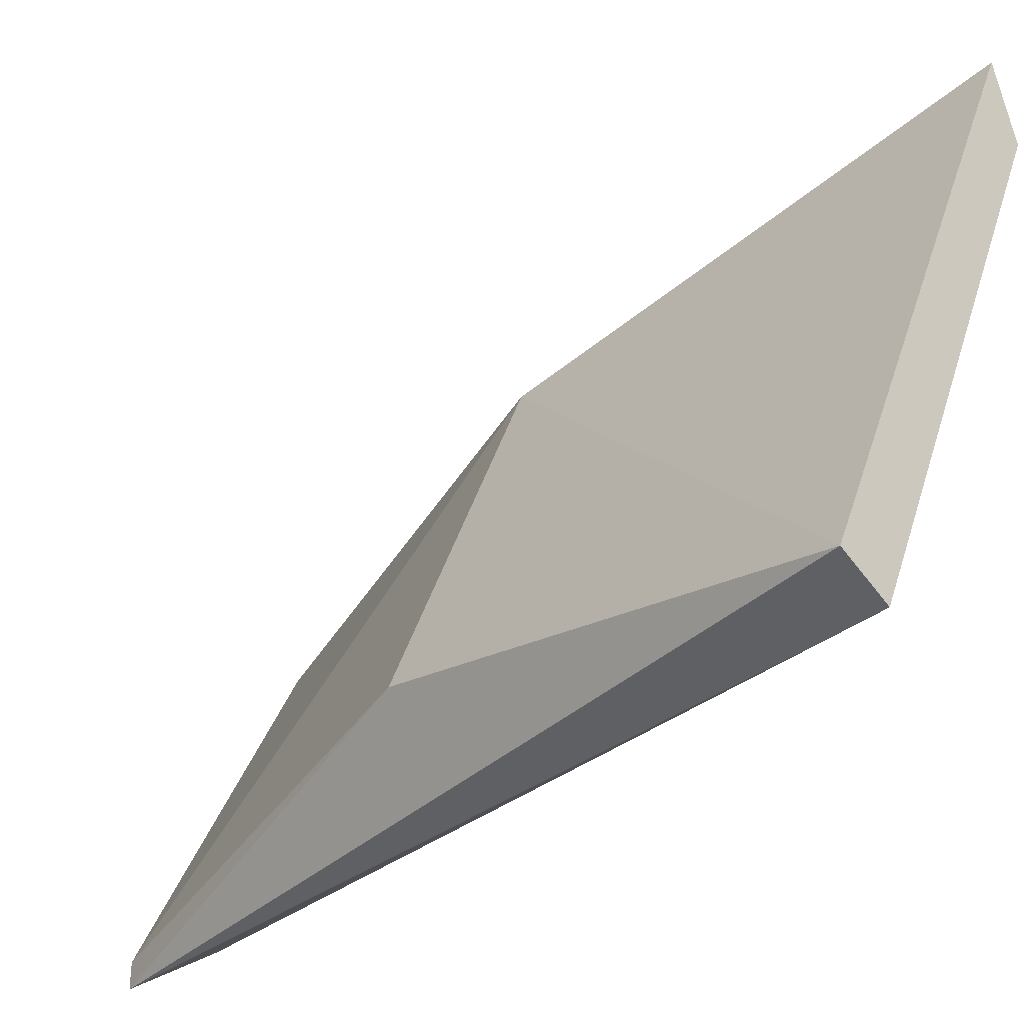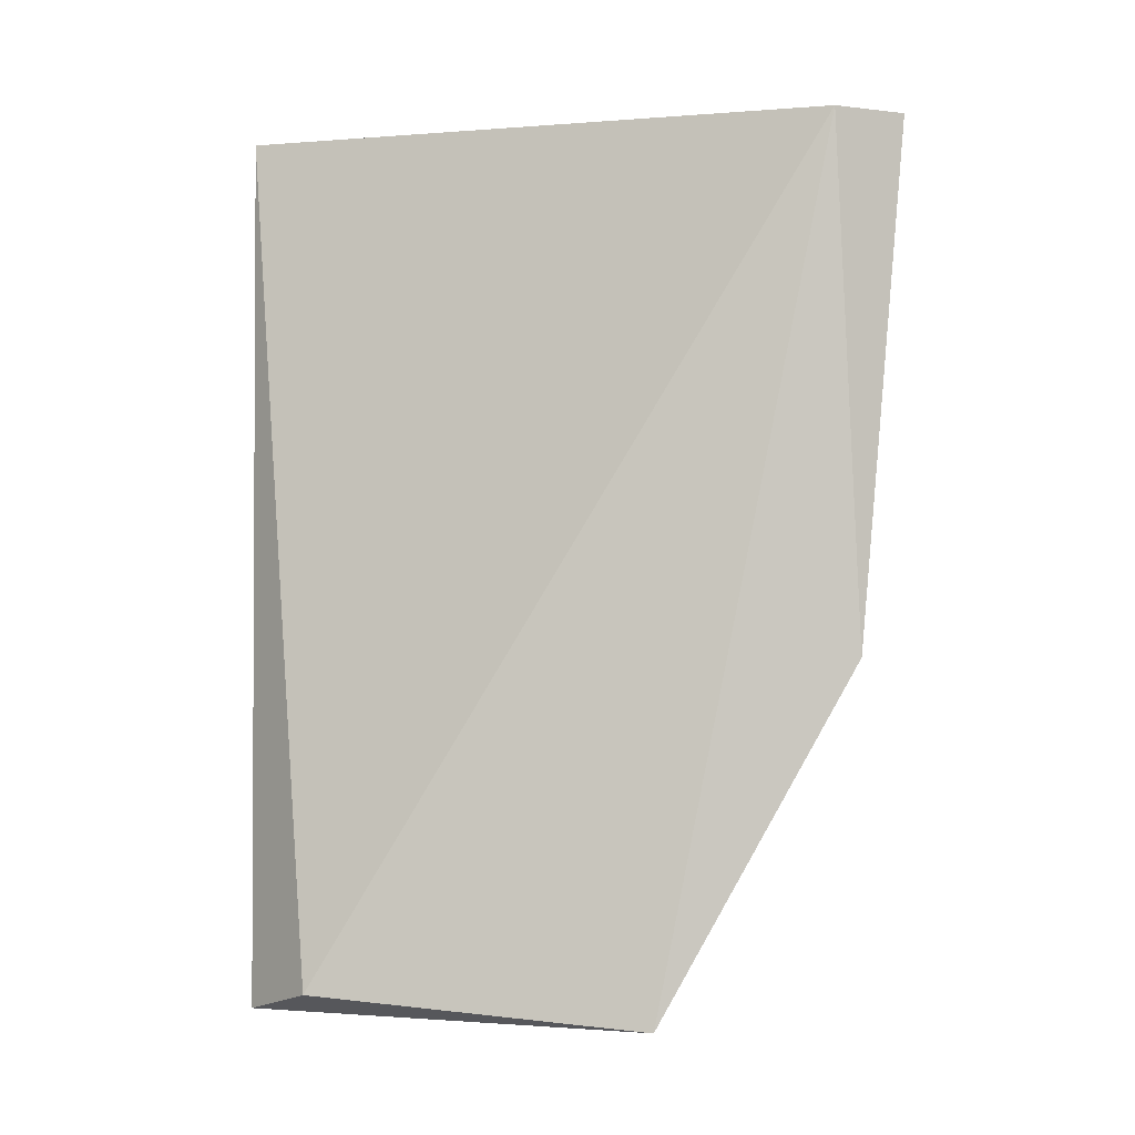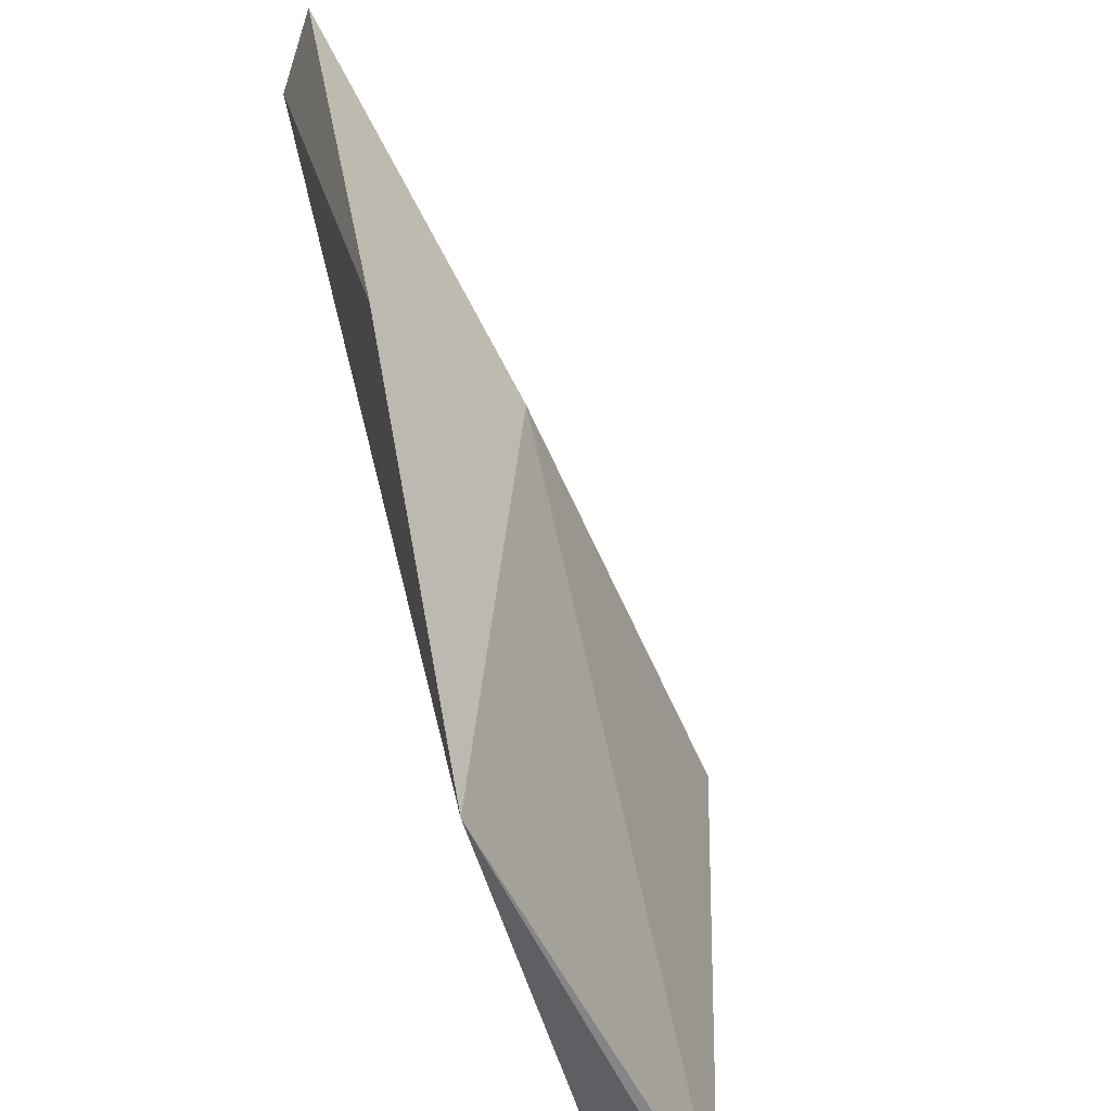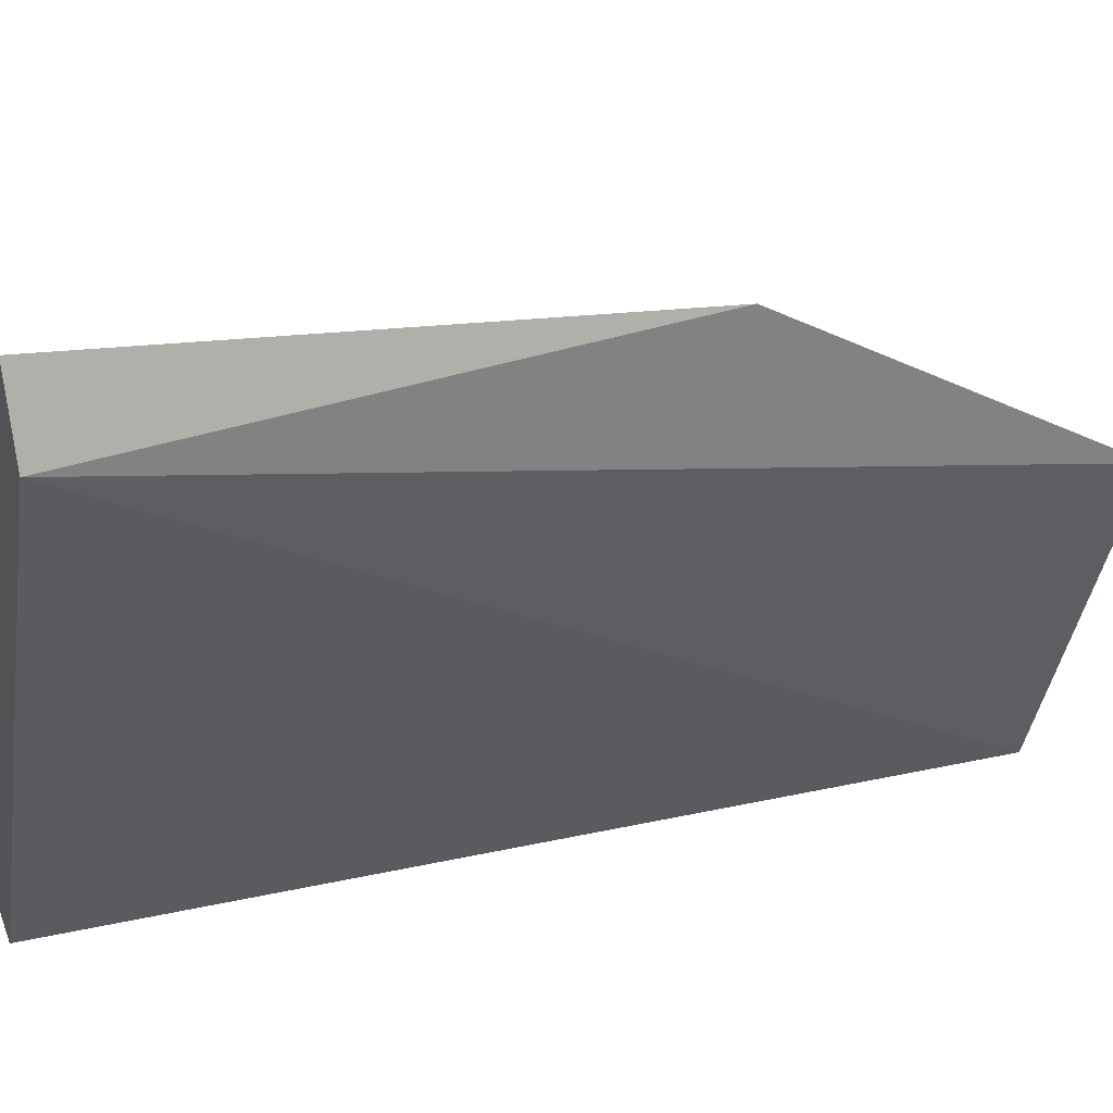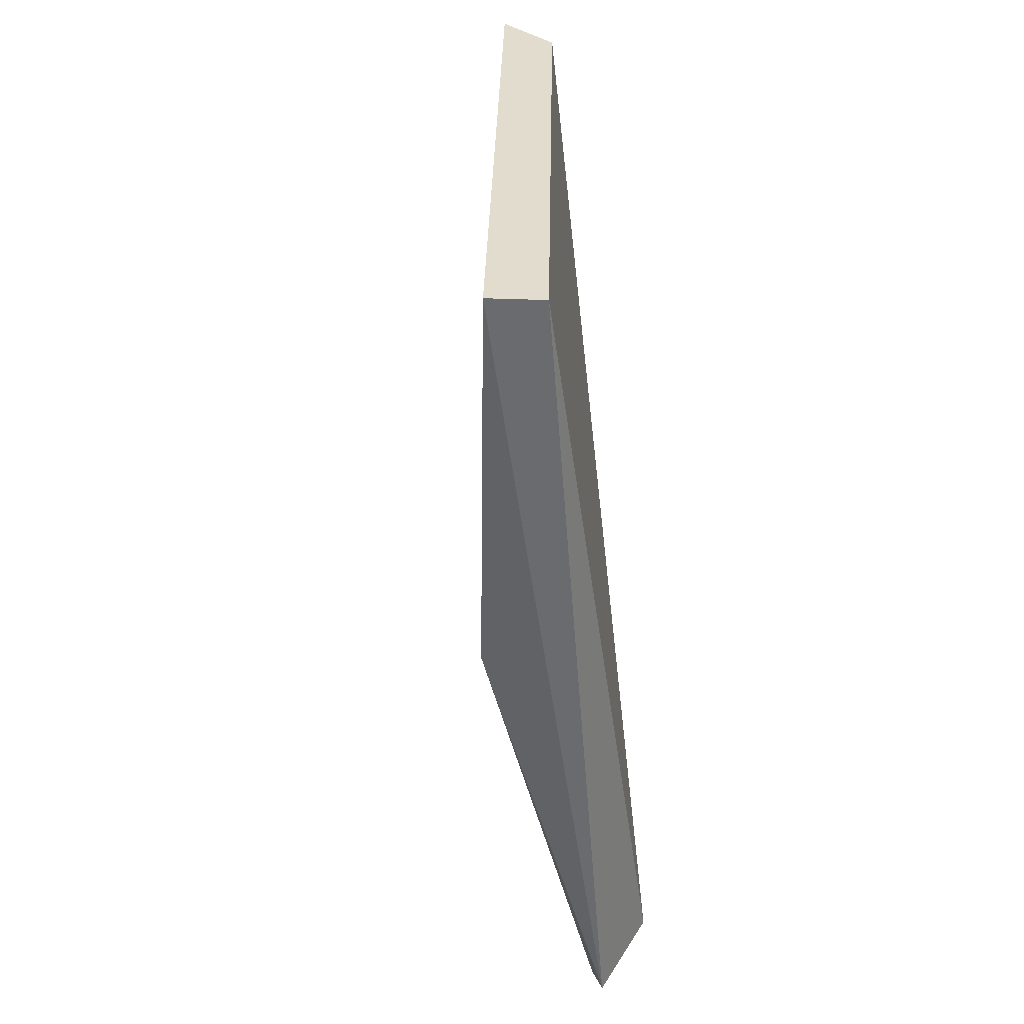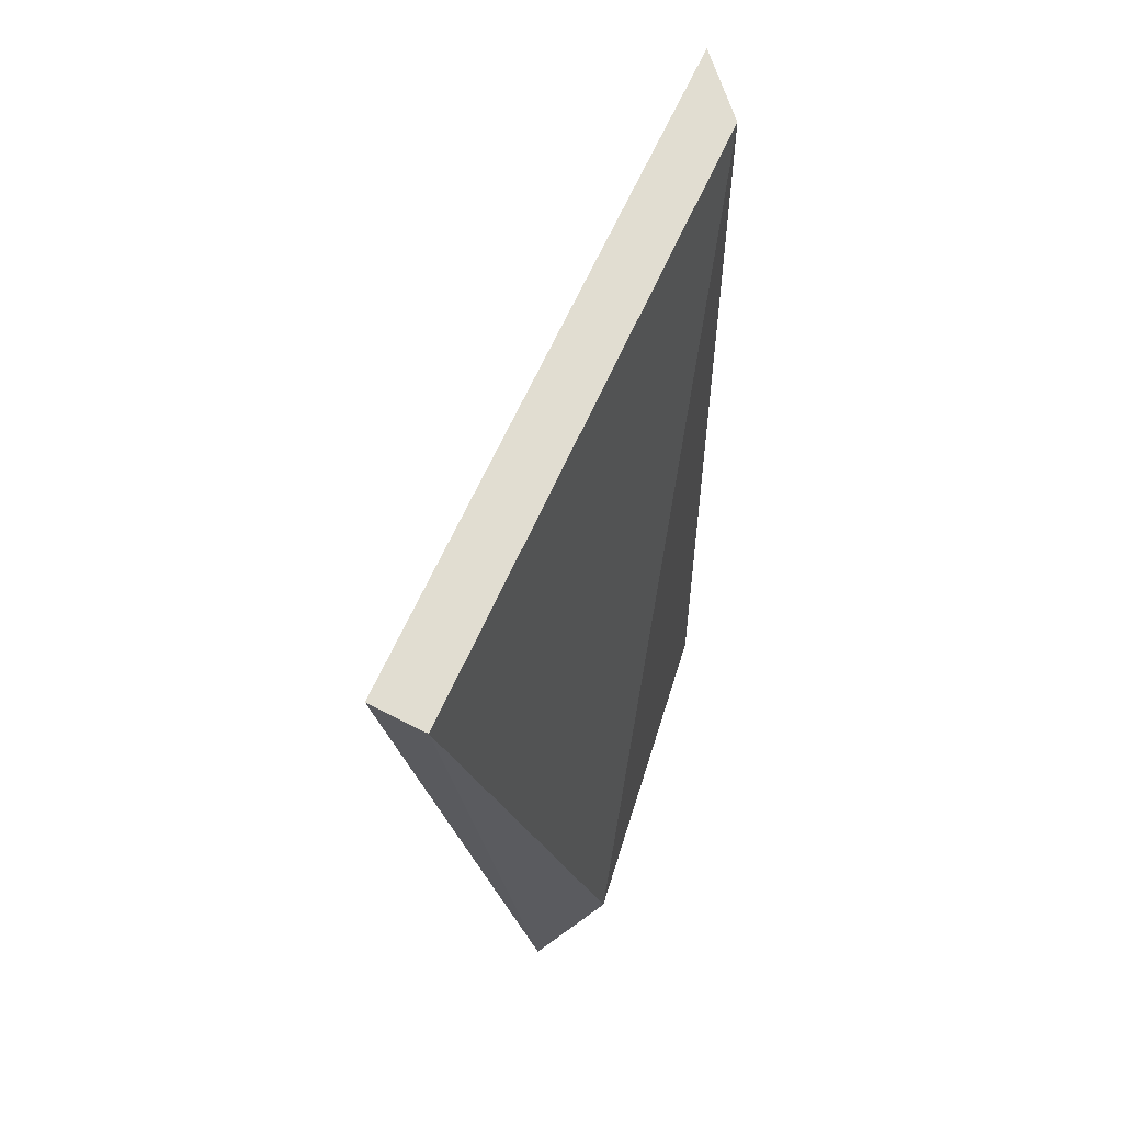
<metadata>
{"format":"obj","ext":"obj","renderer":"f3d","projection":"perspective","resolution":1024,"background":"white","views":[{"elev":-32.5,"azim":-46.3,"up":"+Y"},{"elev":-1.0,"azim":82.9,"up":"+Z"},{"elev":28.4,"azim":168.4,"up":"+Y"},{"elev":29.9,"azim":66.5,"up":"+Y"},{"elev":34.1,"azim":-23.2,"up":"+Z"},{"elev":68.8,"azim":0.4,"up":"+Z"}]}
</metadata>
<code>
v -0.6598 0.08355 0.008675
v -0.6384 0.08355 -0.1412
v -0.6384 0.07926 -0.1412
v -0.6256 0.08782 -0.1369
v -0.6556 0.09638 -0.06837
v -0.6128 0.1863 0.008675
v -0.6513 0.07926 0.008675
v -0.6085 0.1777 -0.0812
v -0.6085 0.1734 0.008675
v -0.6085 0.1435 -0.1412
v -0.6299 0.1563 -0.06837
f 11 1 6
f 4 9 7
f 1 3 7
f 9 1 7
f 3 4 7
f 3 2 10
f 8 9 10
f 11 8 10
f 2 11 10
f 4 3 10
f 9 4 10
f 2 3 5
f 3 1 5
f 11 2 5
f 1 11 5
f 9 8 6
f 1 9 6
f 8 11 6

</code>
